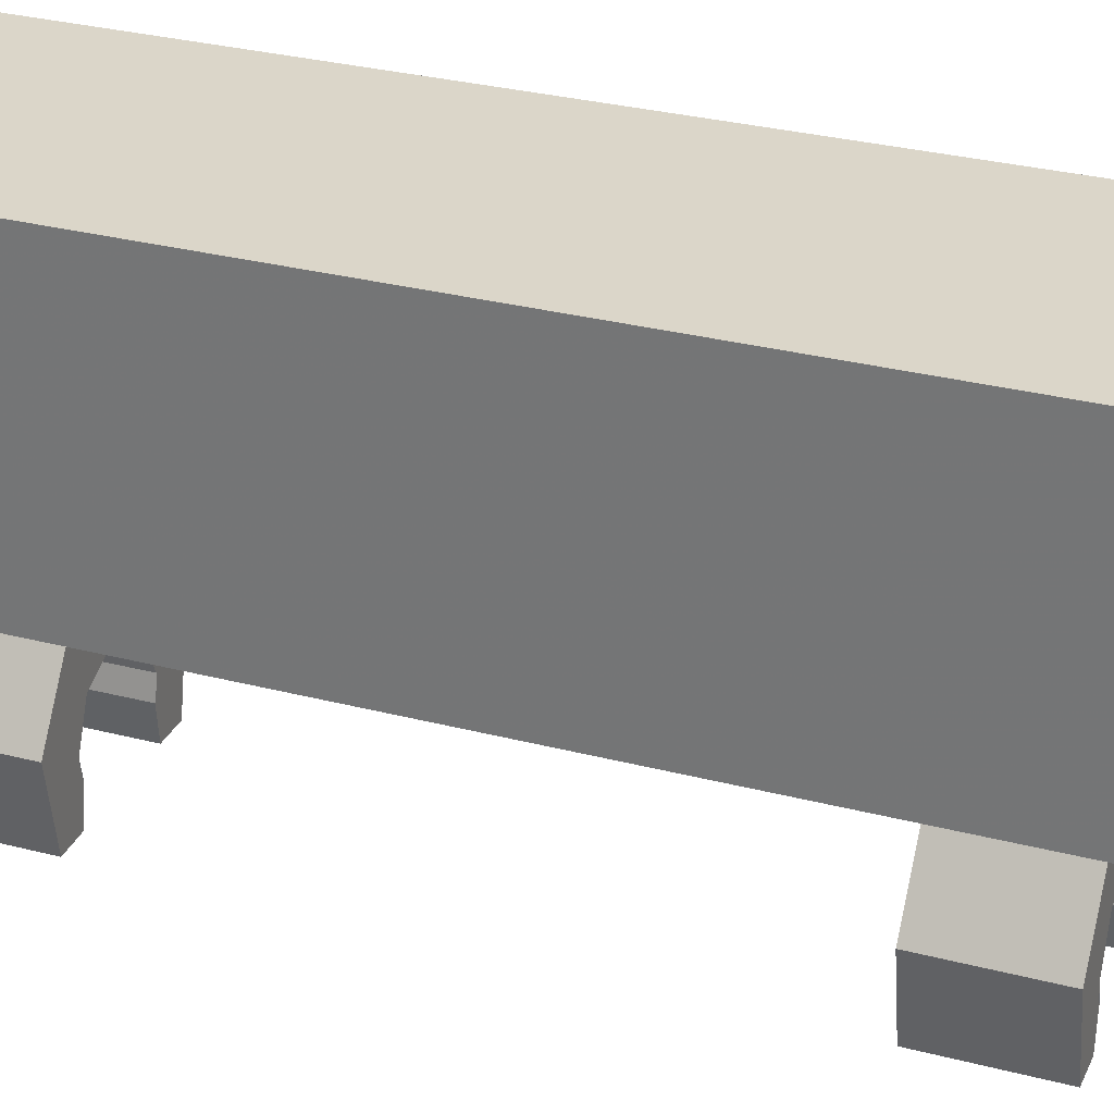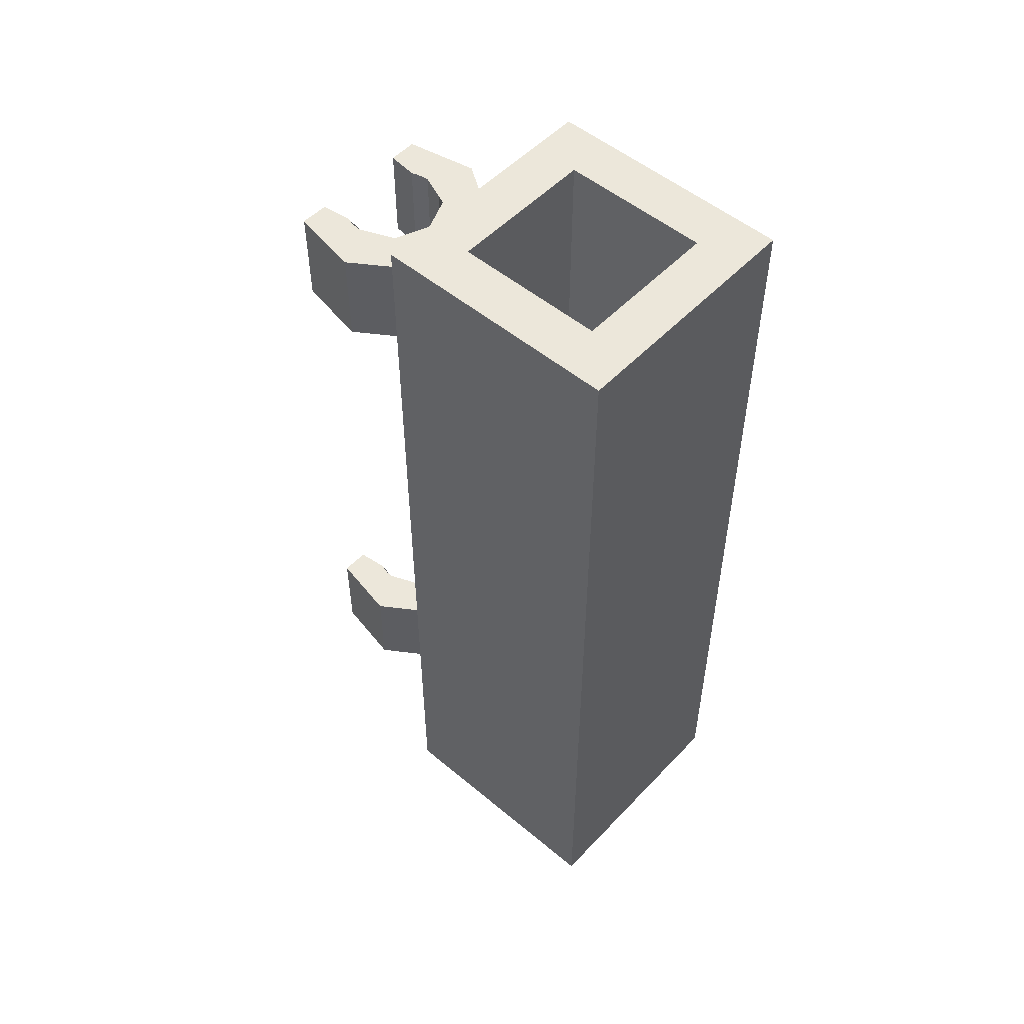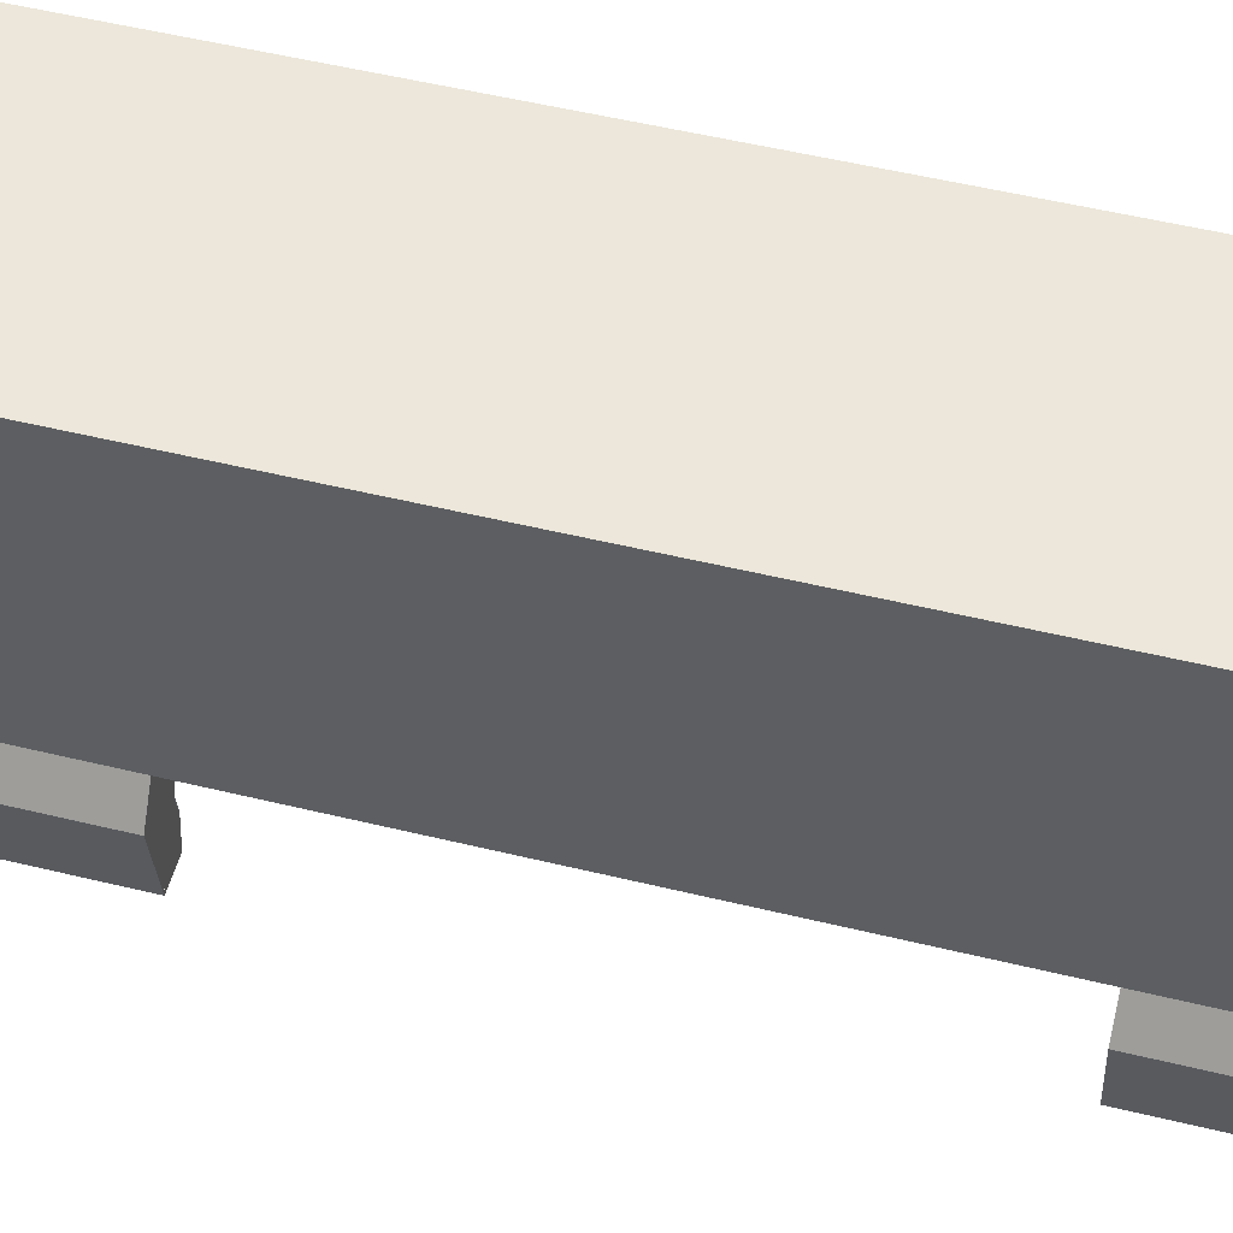
<metadata>
{"format":"obj","ext":"obj","renderer":"f3d","projection":"perspective","resolution":1024,"background":"white","views":[{"elev":29.7,"azim":-69.0,"up":"+Z"},{"elev":52.3,"azim":-48.1,"up":"+Y"},{"elev":51.5,"azim":104.9,"up":"+Z"}]}
</metadata>
<code>
v -0.3 0.2 0.3
v 0.3 0.2 0.3
v 0.3 0.2 -0.3
v -0.3 0.2 -0.3
v -0.3 0.2 0.3
v -0.3 3.6 0.3
v 0.3 3.6 0.3
v 0.3 0.2 0.3
v -0.3 0.2 -0.3
v -0.3 3.6 -0.3
v -0.3 3.6 0.3
v -0.3 0.2 0.3
v 0.3 0.2 -0.3
v 0.3 3.6 -0.3
v -0.3 3.6 -0.3
v -0.3 0.2 -0.3
v 0.3 0.2 0.3
v 0.3 3.6 0.3
v 0.3 3.6 -0.3
v 0.3 0.2 -0.3
v 0.5 3.6 0.5
v 0.3 3.6 0.3
v -0.3 3.6 0.3
v -0.5 3.6 0.5
v -0.5 3.6 0.5
v -0.3 3.6 0.3
v -0.3 3.6 -0.3
v -0.5 3.6 -0.5
v -0.5 3.6 -0.5
v -0.3 3.6 -0.3
v 0.3 3.6 -0.3
v 0.5 3.6 -0.5
v 0.5 3.6 -0.5
v 0.3 3.6 -0.3
v 0.3 3.6 0.3
v 0.5 3.6 0.5
v -0.5 0 0.5
v 0.5 0 0.5
v 0.5 0 -0.5
v -0.5 0 -0.5
v -0.5 0 0.5
v -0.5 3.6 0.5
v 0.5 3.6 0.5
v 0.5 0 0.5
v -0.5 0 -0.5
v -0.5 3.6 -0.5
v -0.5 3.6 0.5
v -0.5 0 0.5
v 0.5 0 -0.5
v 0.5 3.6 -0.5
v -0.5 3.6 -0.5
v -0.5 0 -0.5
v 0.5 0 0.5
v 0.5 3.6 0.5
v 0.5 3.6 -0.5
v 0.5 0 -0.5
v -0.2121 0 0.2121
v 0 0 0.3
v 0 -0.2 0.3
v -0.2121 -0.2 0.2121
v -0.3 0 0
v -0.2121 0 0.2121
v -0.2121 -0.2 0.2121
v -0.3 -0.2 0
v -0.2121 0 -0.2121
v -0.3 0 0
v -0.3 -0.2 0
v -0.2121 -0.2 -0.2121
v 0 0 -0.3
v -0.2121 0 -0.2121
v -0.2121 -0.2 -0.2121
v 0 -0.2 -0.3
v 0.2121 0 -0.2121
v 0 0 -0.3
v 0 -0.2 -0.3
v 0.2121 -0.2 -0.2121
v 0.3 0 0
v 0.2121 0 -0.2121
v 0.2121 -0.2 -0.2121
v 0.3 -0.2 0
v 0.2121 0 0.2121
v 0.3 0 0
v 0.3 -0.2 0
v 0.2121 -0.2 0.2121
v 0 0 0.3
v 0.2121 0 0.2121
v 0.2121 -0.2 0.2121
v 0 -0.2 0.3
v 0 -0.2 0
v 0 -0.2 0.3
v -0.2121 -0.2 0.2121
v 0 -0.2 0
v -0.2121 -0.2 0.2121
v -0.3 -0.2 0
v 0 -0.2 0
v -0.3 -0.2 0
v -0.2121 -0.2 -0.2121
v 0 -0.2 0
v -0.2121 -0.2 -0.2121
v 0 -0.2 -0.3
v 0 -0.2 0
v 0 -0.2 -0.3
v 0.2121 -0.2 -0.2121
v 0 -0.2 0
v 0.2121 -0.2 -0.2121
v 0.3 -0.2 0
v 0 -0.2 0
v 0.3 -0.2 0
v 0.2121 -0.2 0.2121
v 0 -0.2 0
v 0.2121 -0.2 0.2121
v 0 -0.2 0.3
v 0.2 0.4 -0.8
v 0.1414 0.4 -0.8586
v 0.2 0.4 -1
v 0.2 0.4 -0.8
v 0 0.4 -0.8
v 0.1414 0.4 -0.8586
v 0.2 0.4 -1.2
v 0.1983 0.4 -1.026
v 0.2 0.4 -1
v 0.2 0.4 -1.2
v 0.1932 0.4 -1.052
v 0.1983 0.4 -1.026
v 0.2 0.4 -1.2
v 0.1848 0.4 -1.077
v 0.1932 0.4 -1.052
v 0.3163 0.4 -1.201
v 0.3718 0.4 -0.9099
v 0.2095 0.4 -0.6711
v -0.2 0.4 -0.8
v -0.1414 0.4 -0.8586
v -0.2 0.4 -1
v -0.2 0.4 -0.8
v 0 0.4 -0.8
v -0.1414 0.4 -0.8586
v -0.2 0.4 -1.2
v -0.1983 0.4 -1.026
v -0.2 0.4 -1
v -0.2 0.4 -1.2
v -0.1932 0.4 -1.052
v -0.1983 0.4 -1.026
v -0.2 0.4 -1.2
v -0.1848 0.4 -1.077
v -0.1932 0.4 -1.052
v -0.3163 0.4 -1.201
v -0.3718 0.4 -0.9099
v -0.2095 0.4 -0.6711
v 0 0.4 -0.8
v 0.2 0.4 -0.8
v 0.2095 0.4 -0.6711
v -0.2095 0.4 -0.6711
v -0.2095 0.4 -0.6711
v -0.2 0.4 -0.8
v 0 0.4 -0.8
v -0.2 0.8 -0.8
v -0.1414 0.8 -0.8586
v -0.2 0.8 -1
v -0.2 0.8 -0.8
v 0 0.8 -0.8
v -0.1414 0.8 -0.8586
v -0.2 0.8 -1.2
v -0.1983 0.8 -1.026
v -0.2 0.8 -1
v -0.2 0.8 -1.2
v -0.1932 0.8 -1.052
v -0.1983 0.8 -1.026
v -0.2 0.8 -1.2
v -0.1848 0.8 -1.077
v -0.1932 0.8 -1.052
v -0.3163 0.8 -1.201
v -0.3718 0.8 -0.9099
v -0.2095 0.8 -0.6711
v 0.2 0.8 -0.8
v 0.1414 0.8 -0.8586
v 0.2 0.8 -1
v 0.2 0.8 -0.8
v 0 0.8 -0.8
v 0.1414 0.8 -0.8586
v 0.2 0.4 -1
v 0.2 0.8 -1
v 0.1848 0.8 -1.077
v 0.1848 0.4 -1.077
v 0.1848 0.4 -0.9235
v 0.1848 0.8 -0.9235
v 0.2 0.8 -1
v 0.2 0.4 -1
v 0.1414 0.4 -0.8586
v 0.1414 0.8 -0.8586
v 0.1848 0.8 -0.9235
v 0.1848 0.4 -0.9235
v 0.07654 0.4 -0.8152
v 0.07654 0.8 -0.8152
v 0.1414 0.8 -0.8586
v 0.1414 0.4 -0.8586
v -1e-06 0.4 -0.8
v -1e-06 0.8 -0.8
v 0.07654 0.8 -0.8152
v 0.07654 0.4 -0.8152
v -0.07654 0.4 -0.8152
v -0.07654 0.8 -0.8152
v -1e-06 0.8 -0.8
v -1e-06 0.4 -0.8
v -0.1414 0.4 -0.8586
v -0.1414 0.8 -0.8586
v -0.07654 0.8 -0.8152
v -0.07654 0.4 -0.8152
v -0.1848 0.4 -0.9235
v -0.1848 0.8 -0.9235
v -0.1414 0.8 -0.8586
v -0.1414 0.4 -0.8586
v -0.2 0.4 -1
v -0.2 0.8 -1
v -0.1848 0.8 -0.9235
v -0.1848 0.4 -0.9235
v -0.1848 0.4 -1.077
v -0.1848 0.8 -1.077
v -0.2 0.8 -1
v -0.2 0.4 -1
v 0.2 0.8 -1.2
v 0.1983 0.8 -1.026
v 0.2 0.8 -1
v 0.2 0.8 -1.2
v 0.1932 0.8 -1.052
v 0.1983 0.8 -1.026
v 0.2 0.8 -1.2
v 0.1848 0.8 -1.077
v 0.1932 0.8 -1.052
v 0.3163 0.8 -1.201
v 0.3718 0.8 -0.9099
v 0.2095 0.8 -0.6711
v 0.3718 0.4 -0.9099
v 0.3163 0.4 -1.201
v 0.3163 0.8 -1.201
v 0.3718 0.8 -0.9099
v 0.2095 0.4 -0.6711
v 0.3718 0.4 -0.9099
v 0.3718 0.8 -0.9099
v 0.2095 0.8 -0.6711
v -0.3718 0.4 -0.9099
v -0.3163 0.4 -1.201
v -0.3163 0.8 -1.201
v -0.3718 0.8 -0.9099
v -0.2095 0.4 -0.6711
v -0.3718 0.4 -0.9099
v -0.3718 0.8 -0.9099
v -0.2095 0.8 -0.6711
v 0 0.8 -0.8
v -0.2 0.8 -0.8
v -0.2095 0.8 -0.6711
v 0.2095 0.8 -0.6711
v 0.2095 0.8 -0.6711
v 0.2 0.8 -0.8
v 0 0.8 -0.8
v -0.2095 0.4 -0.6711
v -0.2095 0.4 -0.5
v 0.2095 0.4 -0.5
v 0.2095 0.4 -0.6711
v -0.2095 0.8 -0.6711
v -0.2095 0.8 -0.5
v -0.2095 0.4 -0.5
v -0.2095 0.4 -0.6711
v 0.2095 0.8 -0.6711
v 0.2095 0.8 -0.5
v -0.2095 0.8 -0.5
v -0.2095 0.8 -0.6711
v 0.2095 0.4 -0.6711
v 0.2095 0.4 -0.5
v 0.2095 0.8 -0.5
v 0.2095 0.8 -0.6711
v -0.1848 0.8 -1.077
v -0.1848 0.4 -1.077
v -0.2 0.4 -1.2
v -0.2 0.8 -1.2
v -0.3163 0.8 -1.201
v -0.2 0.8 -1.2
v -0.2 0.4 -1.2
v -0.3163 0.4 -1.201
v 0.3163 0.8 -1.201
v 0.3163 0.4 -1.201
v 0.2 0.4 -1.2
v 0.2 0.8 -1.2
v 0.1848 0.8 -1.077
v 0.2 0.8 -1.2
v 0.2 0.4 -1.2
v 0.1848 0.4 -1.077
v 0.3163 0.8 -1.201
v 0.2 0.8 -1.2
v 0.2 0.8 -1
v 0.3163 0.8 -1.201
v 0.2 0.8 -1
v 0.2 0.8 -0.8
v 0.2095 0.8 -0.6711
v -0.2 0.8 -1
v -0.2 0.8 -1.2
v -0.3163 0.8 -1.201
v -0.2095 0.8 -0.6711
v -0.2 0.8 -0.8
v -0.2 0.8 -1
v -0.3163 0.8 -1.201
v 0.2 0.4 -1
v 0.2 0.4 -1.2
v 0.3163 0.4 -1.201
v 0.2095 0.4 -0.6711
v 0.2 0.4 -0.8
v 0.2 0.4 -1
v 0.3163 0.4 -1.201
v -0.3163 0.4 -1.201
v -0.2 0.4 -1.2
v -0.2 0.4 -1
v -0.3163 0.4 -1.201
v -0.2 0.4 -1
v -0.2 0.4 -0.8
v -0.2095 0.4 -0.6711
v 0.2 2.8 -0.8
v 0.1414 2.8 -0.8586
v 0.2 2.8 -1
v 0.2 2.8 -0.8
v 0 2.8 -0.8
v 0.1414 2.8 -0.8586
v 0.2 2.8 -1.2
v 0.1983 2.8 -1.026
v 0.2 2.8 -1
v 0.2 2.8 -1.2
v 0.1932 2.8 -1.052
v 0.1983 2.8 -1.026
v 0.2 2.8 -1.2
v 0.1848 2.8 -1.077
v 0.1932 2.8 -1.052
v 0.3163 2.8 -1.201
v 0.3718 2.8 -0.9099
v 0.2095 2.8 -0.6711
v -0.2 2.8 -0.8
v -0.1414 2.8 -0.8586
v -0.2 2.8 -1
v -0.2 2.8 -0.8
v 0 2.8 -0.8
v -0.1414 2.8 -0.8586
v -0.2 2.8 -1.2
v -0.1983 2.8 -1.026
v -0.2 2.8 -1
v -0.2 2.8 -1.2
v -0.1932 2.8 -1.052
v -0.1983 2.8 -1.026
v -0.2 2.8 -1.2
v -0.1848 2.8 -1.077
v -0.1932 2.8 -1.052
v -0.3163 2.8 -1.201
v -0.3718 2.8 -0.9099
v -0.2095 2.8 -0.6711
v 0 2.8 -0.8
v 0.2 2.8 -0.8
v 0.2095 2.8 -0.6711
v -0.2095 2.8 -0.6711
v -0.2095 2.8 -0.6711
v -0.2 2.8 -0.8
v 0 2.8 -0.8
v -0.2 3.2 -0.8
v -0.1414 3.2 -0.8586
v -0.2 3.2 -1
v -0.2 3.2 -0.8
v 0 3.2 -0.8
v -0.1414 3.2 -0.8586
v -0.2 3.2 -1.2
v -0.1983 3.2 -1.026
v -0.2 3.2 -1
v -0.2 3.2 -1.2
v -0.1932 3.2 -1.052
v -0.1983 3.2 -1.026
v -0.2 3.2 -1.2
v -0.1848 3.2 -1.077
v -0.1932 3.2 -1.052
v -0.3163 3.2 -1.201
v -0.3718 3.2 -0.9099
v -0.2095 3.2 -0.6711
v 0.2 3.2 -0.8
v 0.1414 3.2 -0.8586
v 0.2 3.2 -1
v 0.2 3.2 -0.8
v 0 3.2 -0.8
v 0.1414 3.2 -0.8586
v 0.2 2.8 -1
v 0.2 3.2 -1
v 0.1848 3.2 -1.077
v 0.1848 2.8 -1.077
v 0.1848 2.8 -0.9235
v 0.1848 3.2 -0.9235
v 0.2 3.2 -1
v 0.2 2.8 -1
v 0.1414 2.8 -0.8586
v 0.1414 3.2 -0.8586
v 0.1848 3.2 -0.9235
v 0.1848 2.8 -0.9235
v 0.07654 2.8 -0.8152
v 0.07654 3.2 -0.8152
v 0.1414 3.2 -0.8586
v 0.1414 2.8 -0.8586
v -1e-06 2.8 -0.8
v -1e-06 3.2 -0.8
v 0.07654 3.2 -0.8152
v 0.07654 2.8 -0.8152
v -0.07654 2.8 -0.8152
v -0.07654 3.2 -0.8152
v -1e-06 3.2 -0.8
v -1e-06 2.8 -0.8
v -0.1414 2.8 -0.8586
v -0.1414 3.2 -0.8586
v -0.07654 3.2 -0.8152
v -0.07654 2.8 -0.8152
v -0.1848 2.8 -0.9235
v -0.1848 3.2 -0.9235
v -0.1414 3.2 -0.8586
v -0.1414 2.8 -0.8586
v -0.2 2.8 -1
v -0.2 3.2 -1
v -0.1848 3.2 -0.9235
v -0.1848 2.8 -0.9235
v -0.1848 2.8 -1.077
v -0.1848 3.2 -1.077
v -0.2 3.2 -1
v -0.2 2.8 -1
v 0.2 3.2 -1.2
v 0.1983 3.2 -1.026
v 0.2 3.2 -1
v 0.2 3.2 -1.2
v 0.1932 3.2 -1.052
v 0.1983 3.2 -1.026
v 0.2 3.2 -1.2
v 0.1848 3.2 -1.077
v 0.1932 3.2 -1.052
v 0.3163 3.2 -1.201
v 0.3718 3.2 -0.9099
v 0.2095 3.2 -0.6711
v 0.3718 2.8 -0.9099
v 0.3163 2.8 -1.201
v 0.3163 3.2 -1.201
v 0.3718 3.2 -0.9099
v 0.2095 2.8 -0.6711
v 0.3718 2.8 -0.9099
v 0.3718 3.2 -0.9099
v 0.2095 3.2 -0.6711
v -0.3718 2.8 -0.9099
v -0.3163 2.8 -1.201
v -0.3163 3.2 -1.201
v -0.3718 3.2 -0.9099
v -0.2095 2.8 -0.6711
v -0.3718 2.8 -0.9099
v -0.3718 3.2 -0.9099
v -0.2095 3.2 -0.6711
v 0 3.2 -0.8
v -0.2 3.2 -0.8
v -0.2095 3.2 -0.6711
v 0.2095 3.2 -0.6711
v 0.2095 3.2 -0.6711
v 0.2 3.2 -0.8
v 0 3.2 -0.8
v -0.2095 2.8 -0.6711
v -0.2095 2.8 -0.5
v 0.2095 2.8 -0.5
v 0.2095 2.8 -0.6711
v -0.2095 3.2 -0.6711
v -0.2095 3.2 -0.5
v -0.2095 2.8 -0.5
v -0.2095 2.8 -0.6711
v 0.2095 3.2 -0.6711
v 0.2095 3.2 -0.5
v -0.2095 3.2 -0.5
v -0.2095 3.2 -0.6711
v 0.2095 2.8 -0.6711
v 0.2095 2.8 -0.5
v 0.2095 3.2 -0.5
v 0.2095 3.2 -0.6711
v -0.1848 3.2 -1.077
v -0.1848 2.8 -1.077
v -0.2 2.8 -1.2
v -0.2 3.2 -1.2
v -0.3163 3.2 -1.201
v -0.2 3.2 -1.2
v -0.2 2.8 -1.2
v -0.3163 2.8 -1.201
v 0.3163 3.2 -1.201
v 0.3163 2.8 -1.201
v 0.2 2.8 -1.2
v 0.2 3.2 -1.2
v 0.1848 3.2 -1.077
v 0.2 3.2 -1.2
v 0.2 2.8 -1.2
v 0.1848 2.8 -1.077
v 0.3163 3.2 -1.201
v 0.2 3.2 -1.2
v 0.2 3.2 -1
v 0.3163 3.2 -1.201
v 0.2 3.2 -1
v 0.2 3.2 -0.8
v 0.2095 3.2 -0.6711
v -0.2 3.2 -1
v -0.2 3.2 -1.2
v -0.3163 3.2 -1.201
v -0.2095 3.2 -0.6711
v -0.2 3.2 -0.8
v -0.2 3.2 -1
v -0.3163 3.2 -1.201
v 0.2 2.8 -1
v 0.2 2.8 -1.2
v 0.3163 2.8 -1.201
v 0.2095 2.8 -0.6711
v 0.2 2.8 -0.8
v 0.2 2.8 -1
v 0.3163 2.8 -1.201
v -0.3163 2.8 -1.201
v -0.2 2.8 -1.2
v -0.2 2.8 -1
v -0.3163 2.8 -1.201
v -0.2 2.8 -1
v -0.2 2.8 -0.8
v -0.2095 2.8 -0.6711
g mesh4448555
f 1 2 3
f 3 4 1
f 5 6 7
f 7 8 5
f 9 10 11
f 11 12 9
f 13 14 15
f 15 16 13
f 17 18 19
f 19 20 17
f 21 22 23
f 23 24 21
f 25 26 27
f 27 28 25
f 29 30 31
f 31 32 29
f 33 34 35
f 35 36 33
g mesh4448558
f 37 39 38
f 39 37 40
f 41 43 42
f 43 41 44
f 45 47 46
f 47 45 48
f 49 51 50
f 51 49 52
f 53 55 54
f 55 53 56
g mesh4448563
f 57 59 58
f 59 57 60
f 61 63 62
f 63 61 64
f 65 67 66
f 67 65 68
f 69 71 70
f 71 69 72
f 73 75 74
f 75 73 76
f 77 79 78
f 79 77 80
f 81 83 82
f 83 81 84
f 85 87 86
f 87 85 88
g mesh4448565
f 89 90 91
f 92 93 94
f 95 96 97
f 98 99 100
f 101 102 103
f 104 105 106
f 107 108 109
f 110 111 112
g mesh4448570
f 113 114 115
f 116 117 118
g mesh4448572
f 119 121 120
f 122 124 123
f 125 127 126
g mesh4448574
f 128 129 130
g mesh4448576
f 131 133 132
f 134 136 135
g mesh4448578
f 137 138 139
f 140 141 142
f 143 144 145
g mesh4448580
f 146 148 147
f 149 150 151
f 151 152 149
f 153 154 155
g mesh4448582
f 156 157 158
f 159 160 161
g mesh4448584
f 162 164 163
f 165 167 166
f 168 170 169
g mesh4448586
f 171 172 173
g mesh4448588
f 174 176 175
f 177 179 178
g mesh4448590
f 180 181 182
f 182 183 180
f 184 185 186
f 186 187 184
f 188 189 190
f 190 191 188
f 192 193 194
f 194 195 192
f 196 197 198
f 198 199 196
f 200 201 202
f 202 203 200
f 204 205 206
f 206 207 204
f 208 209 210
f 210 211 208
f 212 213 214
f 214 215 212
f 216 217 218
f 218 219 216
g mesh4448594
f 220 221 222
f 223 224 225
f 226 227 228
g mesh4448596
f 229 231 230
g mesh4448600
f 232 233 234
f 234 235 232
f 236 237 238
f 238 239 236
g mesh4448606
f 240 242 241
f 242 240 243
f 244 246 245
f 246 244 247
f 248 249 250
f 250 251 248
f 252 253 254
g mesh4448610
f 255 257 256
f 257 255 258
f 259 261 260
f 261 259 262
f 263 265 264
f 265 263 266
f 267 269 268
f 269 267 270
g mesh4448612
f 271 272 273
f 273 274 271
g mesh4448614
f 275 276 277
f 277 278 275
g mesh4448616
f 279 280 281
f 281 282 279
g mesh4448618
f 283 284 285
f 285 286 283
f 287 288 289
f 290 291 292
f 292 293 290
f 294 295 296
f 297 298 299
f 299 300 297
f 301 302 303
f 304 305 306
f 306 307 304
f 308 309 310
f 311 312 313
f 313 314 311
g mesh4448624
f 315 316 317
f 318 319 320
g mesh4448626
f 321 323 322
f 324 326 325
f 327 329 328
g mesh4448628
f 330 331 332
g mesh4448630
f 333 335 334
f 336 338 337
g mesh4448632
f 339 340 341
f 342 343 344
f 345 346 347
g mesh4448634
f 348 350 349
f 351 352 353
f 353 354 351
f 355 356 357
g mesh4448636
f 358 359 360
f 361 362 363
g mesh4448638
f 364 366 365
f 367 369 368
f 370 372 371
g mesh4448640
f 373 374 375
g mesh4448642
f 376 378 377
f 379 381 380
g mesh4448644
f 382 383 384
f 384 385 382
f 386 387 388
f 388 389 386
f 390 391 392
f 392 393 390
f 394 395 396
f 396 397 394
f 398 399 400
f 400 401 398
f 402 403 404
f 404 405 402
f 406 407 408
f 408 409 406
f 410 411 412
f 412 413 410
f 414 415 416
f 416 417 414
f 418 419 420
f 420 421 418
g mesh4448648
f 422 423 424
f 425 426 427
f 428 429 430
g mesh4448650
f 431 433 432
g mesh4448654
f 434 435 436
f 436 437 434
f 438 439 440
f 440 441 438
g mesh4448660
f 442 444 443
f 444 442 445
f 446 448 447
f 448 446 449
f 450 451 452
f 452 453 450
f 454 455 456
g mesh4448664
f 457 459 458
f 459 457 460
f 461 463 462
f 463 461 464
f 465 467 466
f 467 465 468
f 469 471 470
f 471 469 472
g mesh4448666
f 473 474 475
f 475 476 473
g mesh4448668
f 477 478 479
f 479 480 477
g mesh4448670
f 481 482 483
f 483 484 481
g mesh4448672
f 485 486 487
f 487 488 485
f 489 490 491
f 492 493 494
f 494 495 492
f 496 497 498
f 499 500 501
f 501 502 499
f 503 504 505
f 506 507 508
f 508 509 506
f 510 511 512
f 513 514 515
f 515 516 513

</code>
